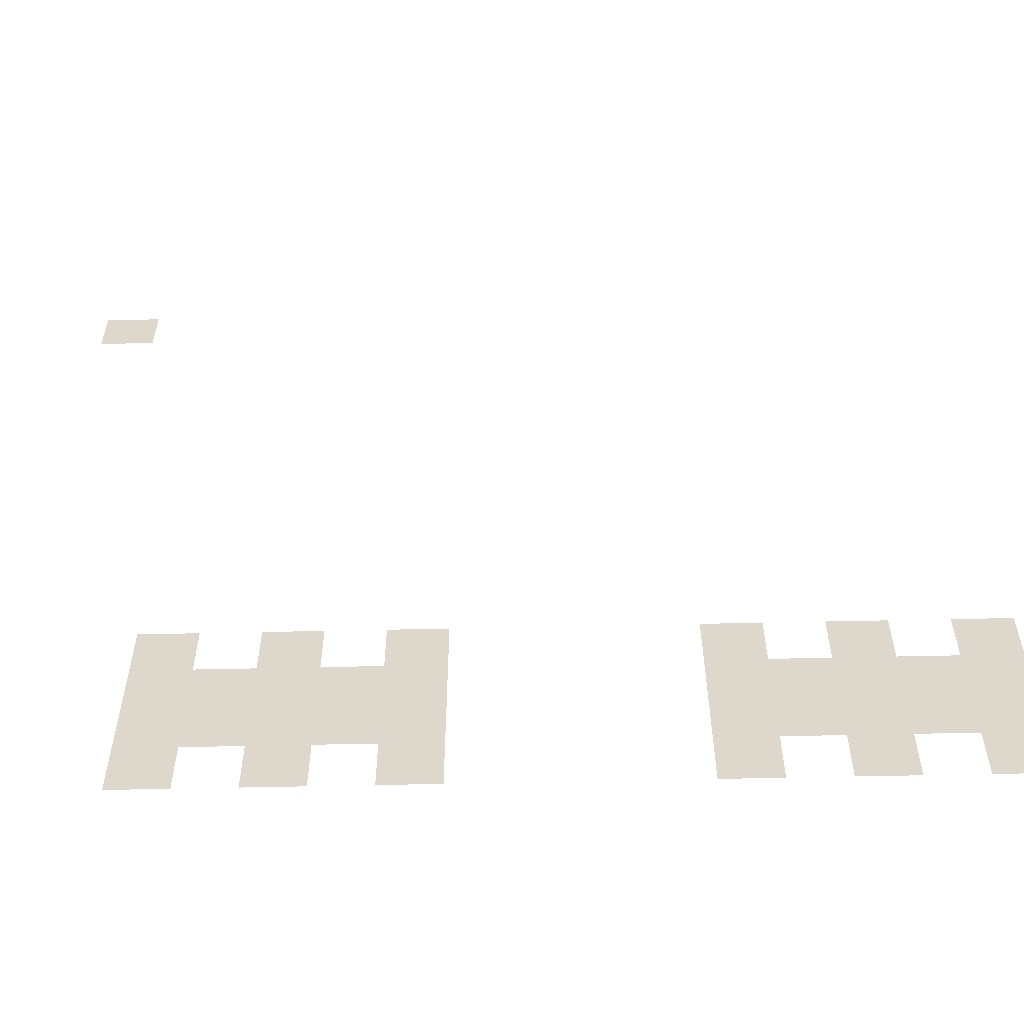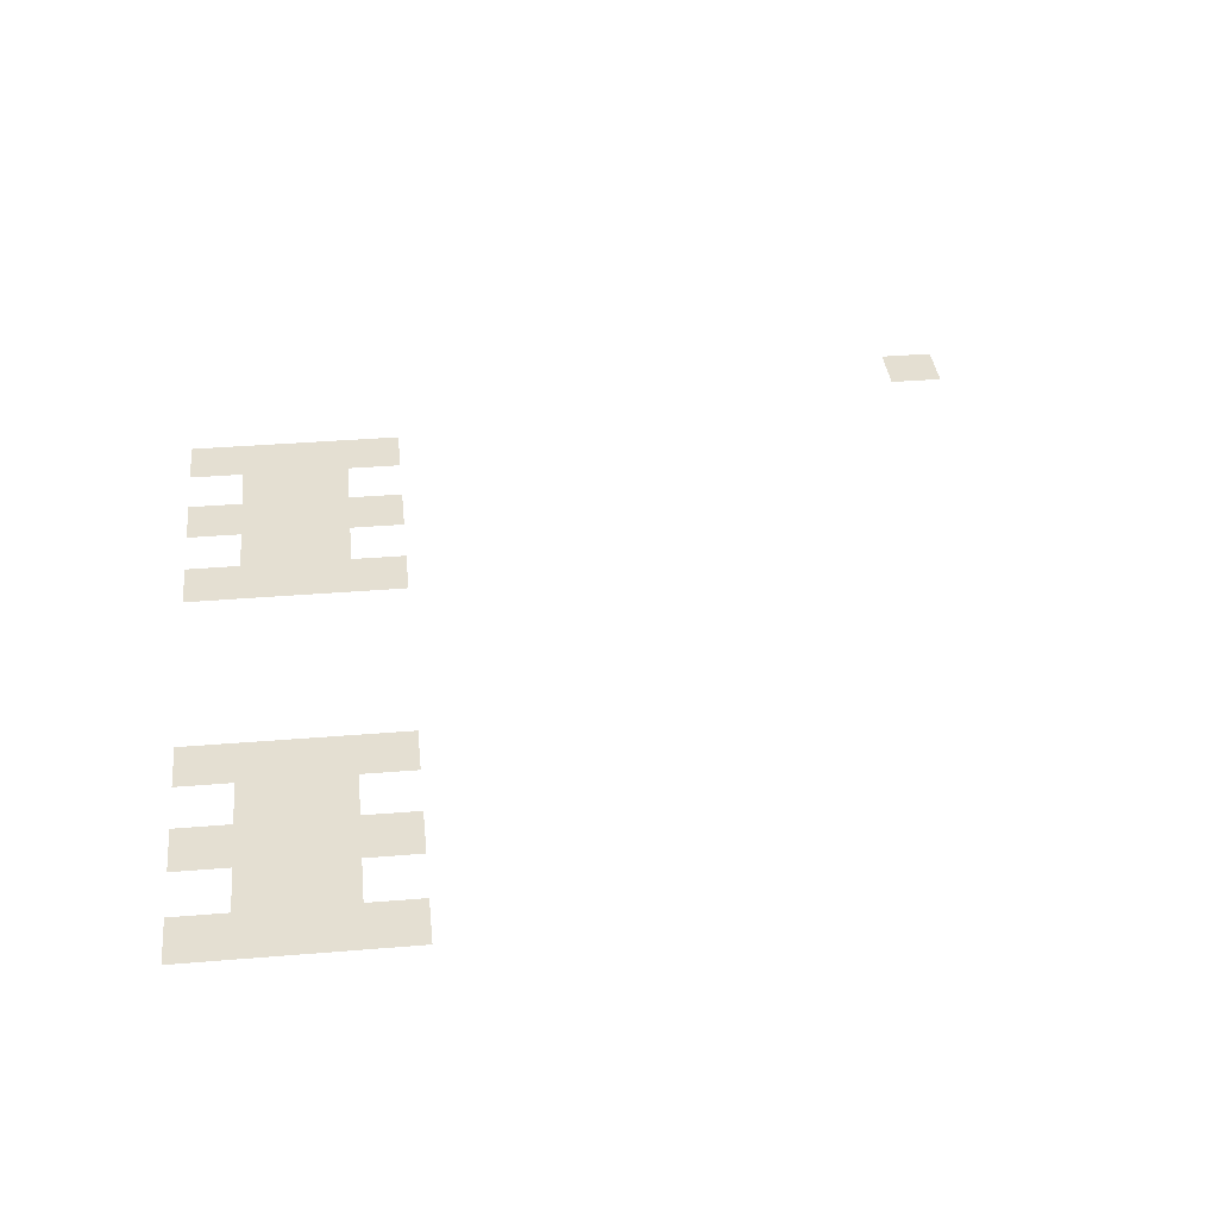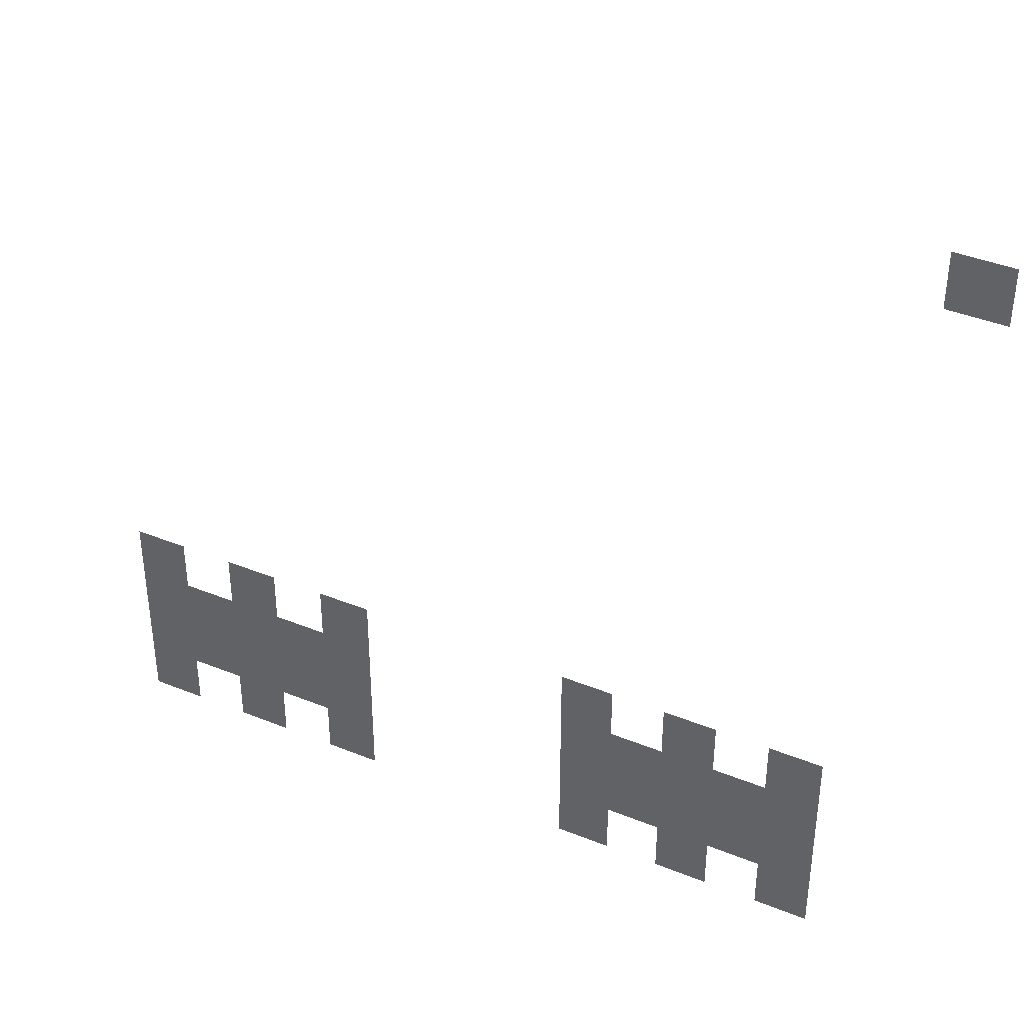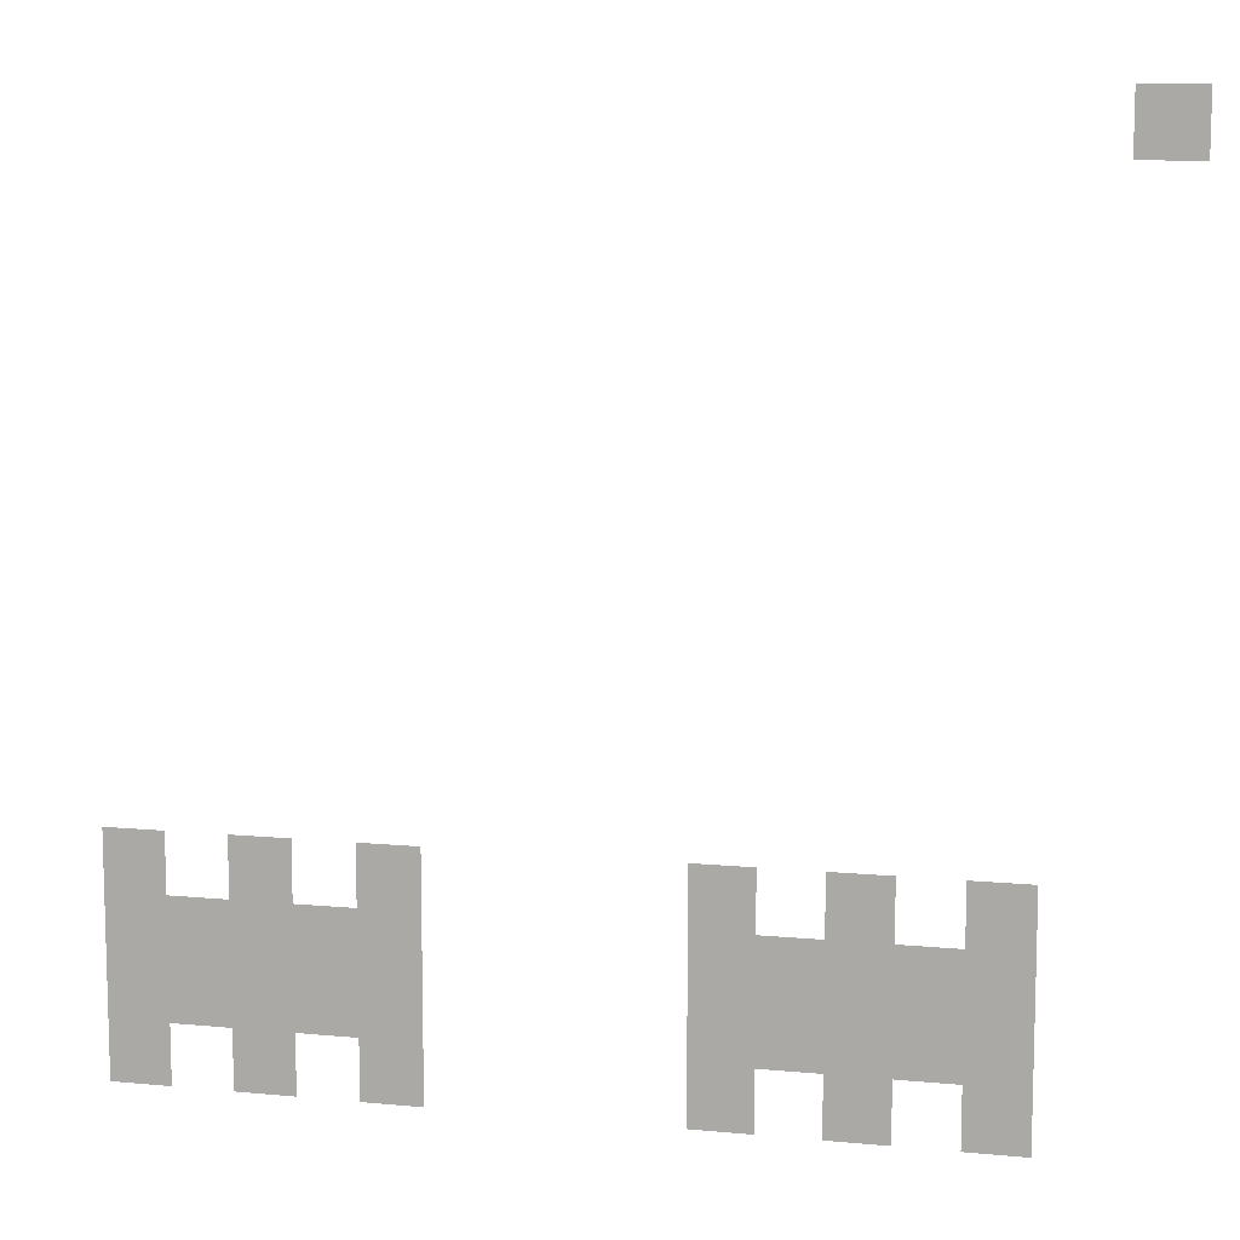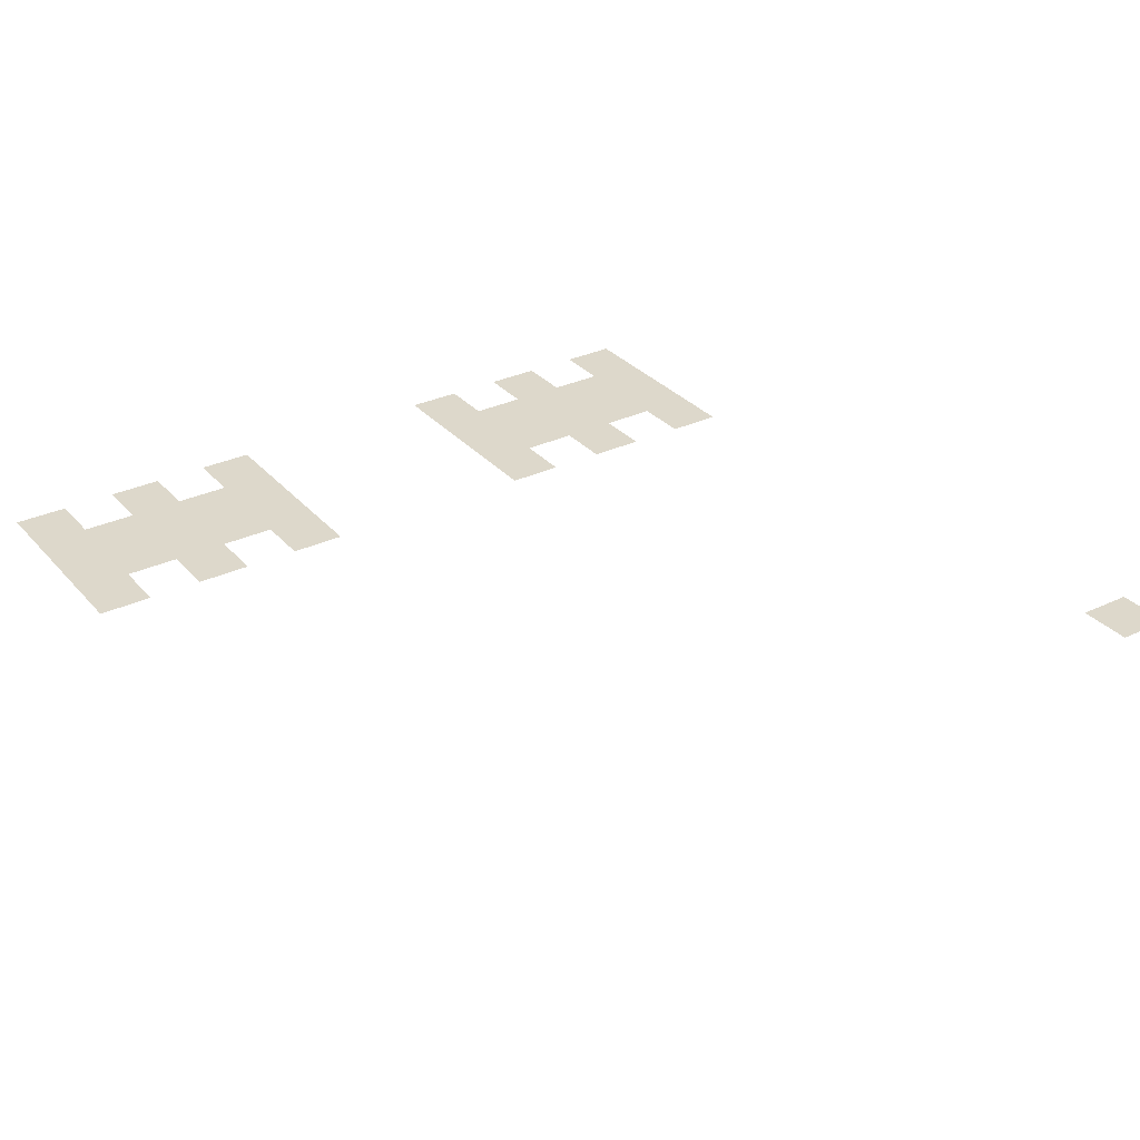
<metadata>
{"format":"obj","ext":"obj","renderer":"f3d","projection":"perspective","resolution":1024,"background":"white","views":[{"elev":-58.2,"azim":1.3,"up":"+Y"},{"elev":36.9,"azim":83.9,"up":"+Z"},{"elev":40.2,"azim":-153.5,"up":"+Y"},{"elev":10.4,"azim":-166.5,"up":"+Y"},{"elev":31.4,"azim":146.2,"up":"+Z"}]}
</metadata>
<code>
v -608 -96 0
v -640 -96 0
v -640 -64 0
v -608 -64 0
v -128 -448 0
v -160 -448 0
v -160 -416 0
v -128 -416 0
v -192 -448 0
v -224 -448 0
v -224 -416 0
v -192 -416 0
v -256 -448 0
v -288 -448 0
v -288 -416 0
v -256 -416 0
v -416 -448 0
v -448 -448 0
v -448 -416 0
v -416 -416 0
v -480 -448 0
v -512 -448 0
v -512 -416 0
v -480 -416 0
v -544 -448 0
v -576 -448 0
v -576 -416 0
v -544 -416 0
v -128 -480 0
v -160 -480 0
v -160 -448 0
v -128 -448 0
v -160 -480 0
v -192 -480 0
v -192 -448 0
v -160 -448 0
v -192 -480 0
v -224 -480 0
v -224 -448 0
v -192 -448 0
v -224 -480 0
v -256 -480 0
v -256 -448 0
v -224 -448 0
v -256 -480 0
v -288 -480 0
v -288 -448 0
v -256 -448 0
v -416 -480 0
v -448 -480 0
v -448 -448 0
v -416 -448 0
v -448 -480 0
v -480 -480 0
v -480 -448 0
v -448 -448 0
v -480 -480 0
v -512 -480 0
v -512 -448 0
v -480 -448 0
v -512 -480 0
v -544 -480 0
v -544 -448 0
v -512 -448 0
v -544 -480 0
v -576 -480 0
v -576 -448 0
v -544 -448 0
v -128 -512 0
v -160 -512 0
v -160 -480 0
v -128 -480 0
v -160 -512 0
v -192 -512 0
v -192 -480 0
v -160 -480 0
v -192 -512 0
v -224 -512 0
v -224 -480 0
v -192 -480 0
v -224 -512 0
v -256 -512 0
v -256 -480 0
v -224 -480 0
v -256 -512 0
v -288 -512 0
v -288 -480 0
v -256 -480 0
v -416 -512 0
v -448 -512 0
v -448 -480 0
v -416 -480 0
v -448 -512 0
v -480 -512 0
v -480 -480 0
v -448 -480 0
v -480 -512 0
v -512 -512 0
v -512 -480 0
v -480 -480 0
v -512 -512 0
v -544 -512 0
v -544 -480 0
v -512 -480 0
v -544 -512 0
v -576 -512 0
v -576 -480 0
v -544 -480 0
v -128 -544 0
v -160 -544 0
v -160 -512 0
v -128 -512 0
v -192 -544 0
v -224 -544 0
v -224 -512 0
v -192 -512 0
v -256 -544 0
v -288 -544 0
v -288 -512 0
v -256 -512 0
v -416 -544 0
v -448 -544 0
v -448 -512 0
v -416 -512 0
v -480 -544 0
v -512 -544 0
v -512 -512 0
v -480 -512 0
v -544 -544 0
v -576 -544 0
v -576 -512 0
v -544 -512 0
g Library_mesh_0009
f 1 2 3 4
f 5 6 7 8
f 9 10 11 12
f 13 14 15 16
f 17 18 19 20
f 21 22 23 24
f 25 26 27 28
f 29 30 31 32
f 33 34 35 36
f 37 38 39 40
f 41 42 43 44
f 45 46 47 48
f 49 50 51 52
f 53 54 55 56
f 57 58 59 60
f 61 62 63 64
f 65 66 67 68
f 69 70 71 72
f 73 74 75 76
f 77 78 79 80
f 81 82 83 84
f 85 86 87 88
f 89 90 91 92
f 93 94 95 96
f 97 98 99 100
f 101 102 103 104
f 105 106 107 108
f 109 110 111 112
f 113 114 115 116
f 117 118 119 120
f 121 122 123 124
f 125 126 127 128
f 129 130 131 132

</code>
